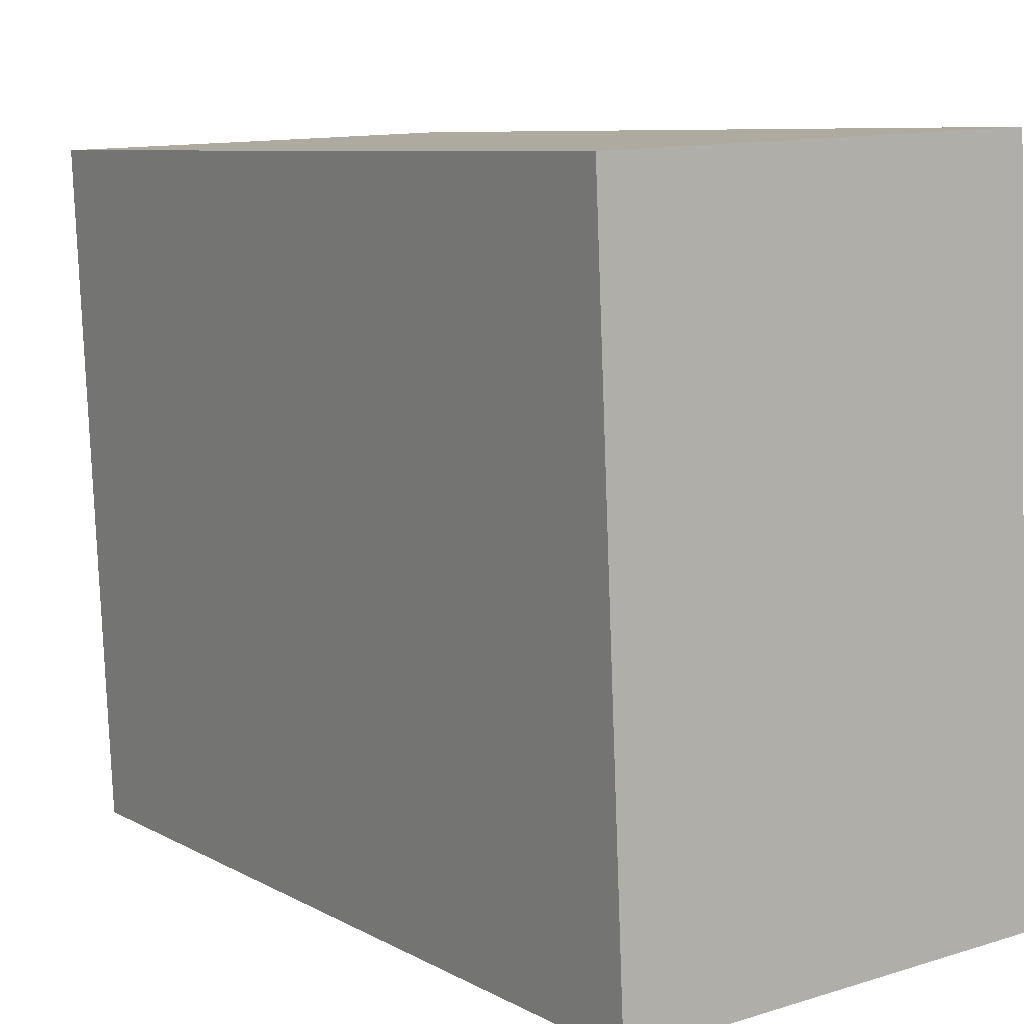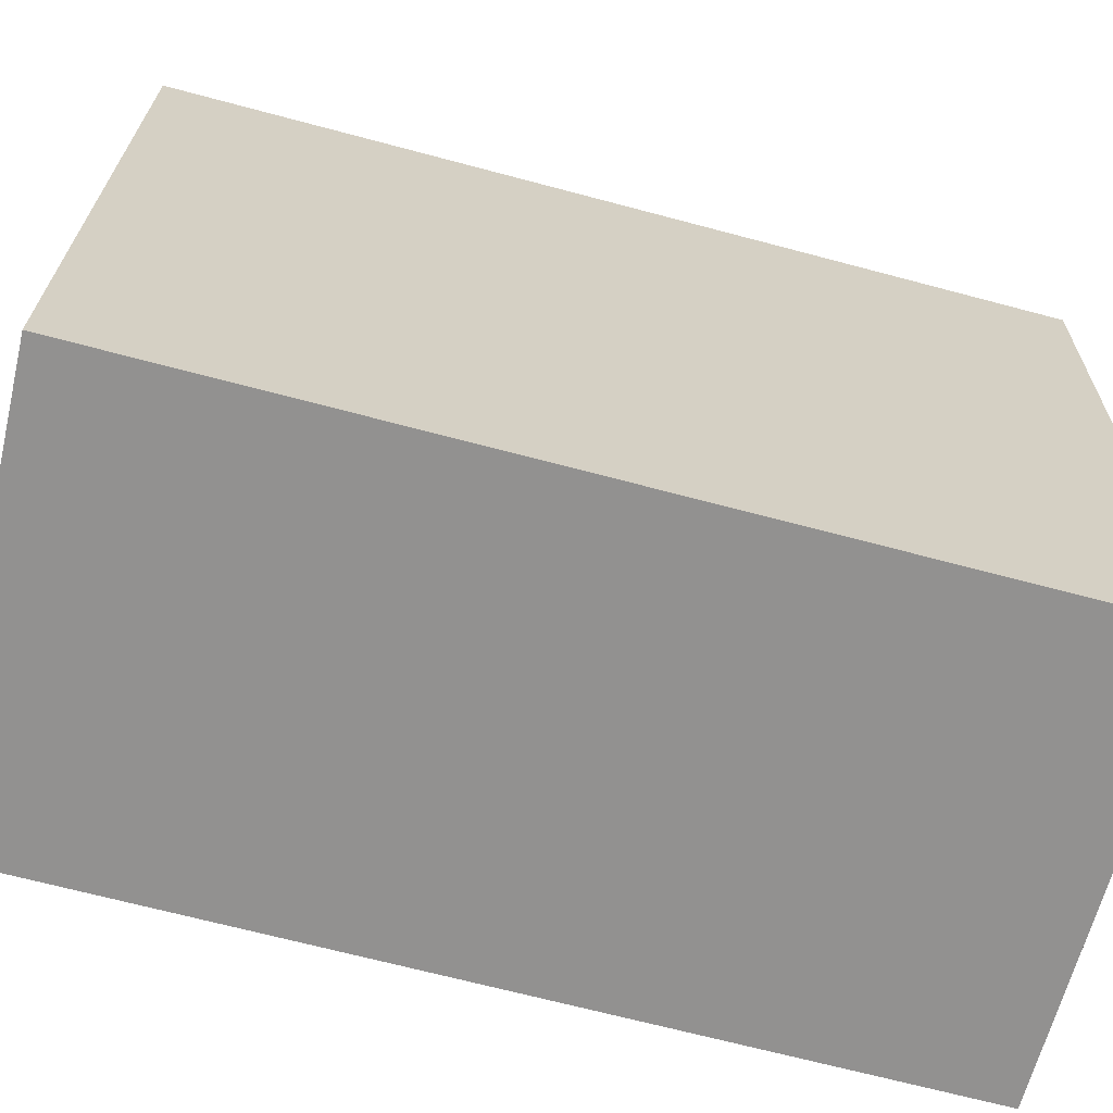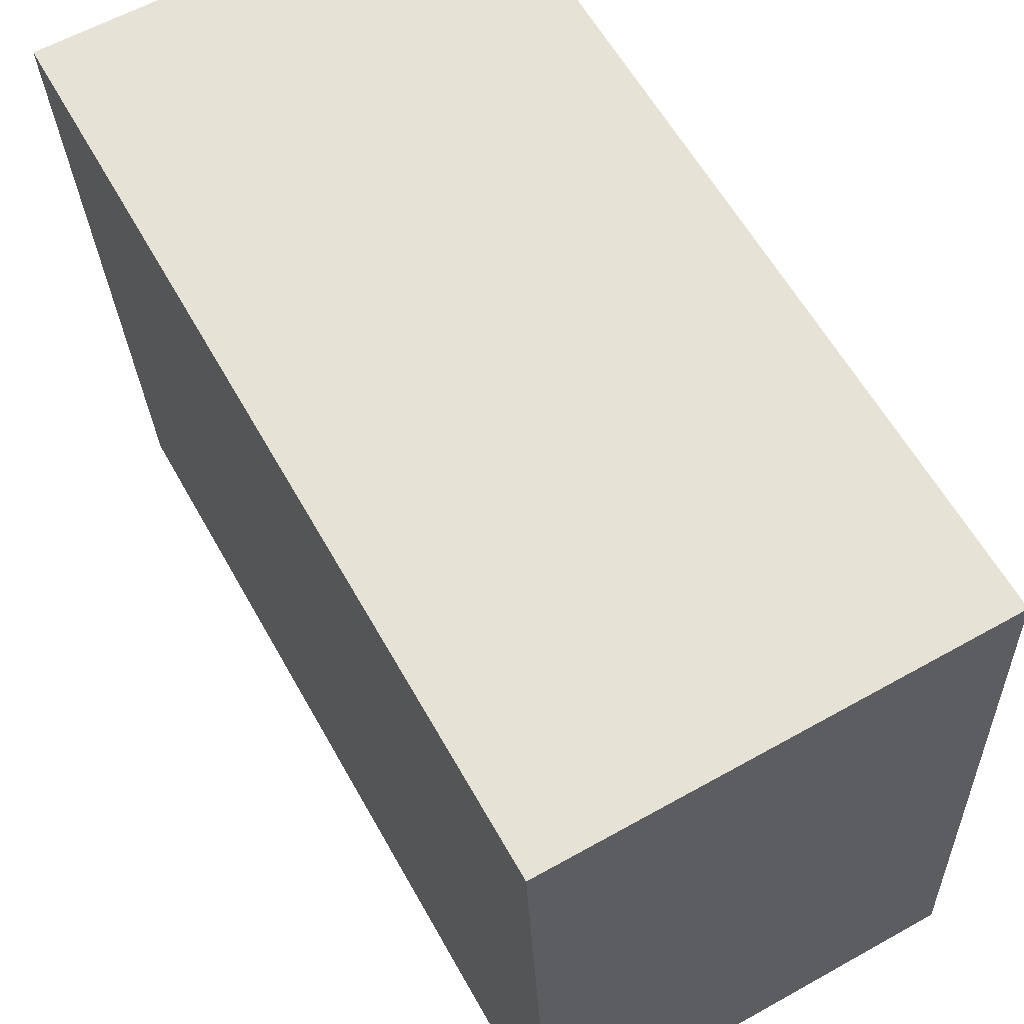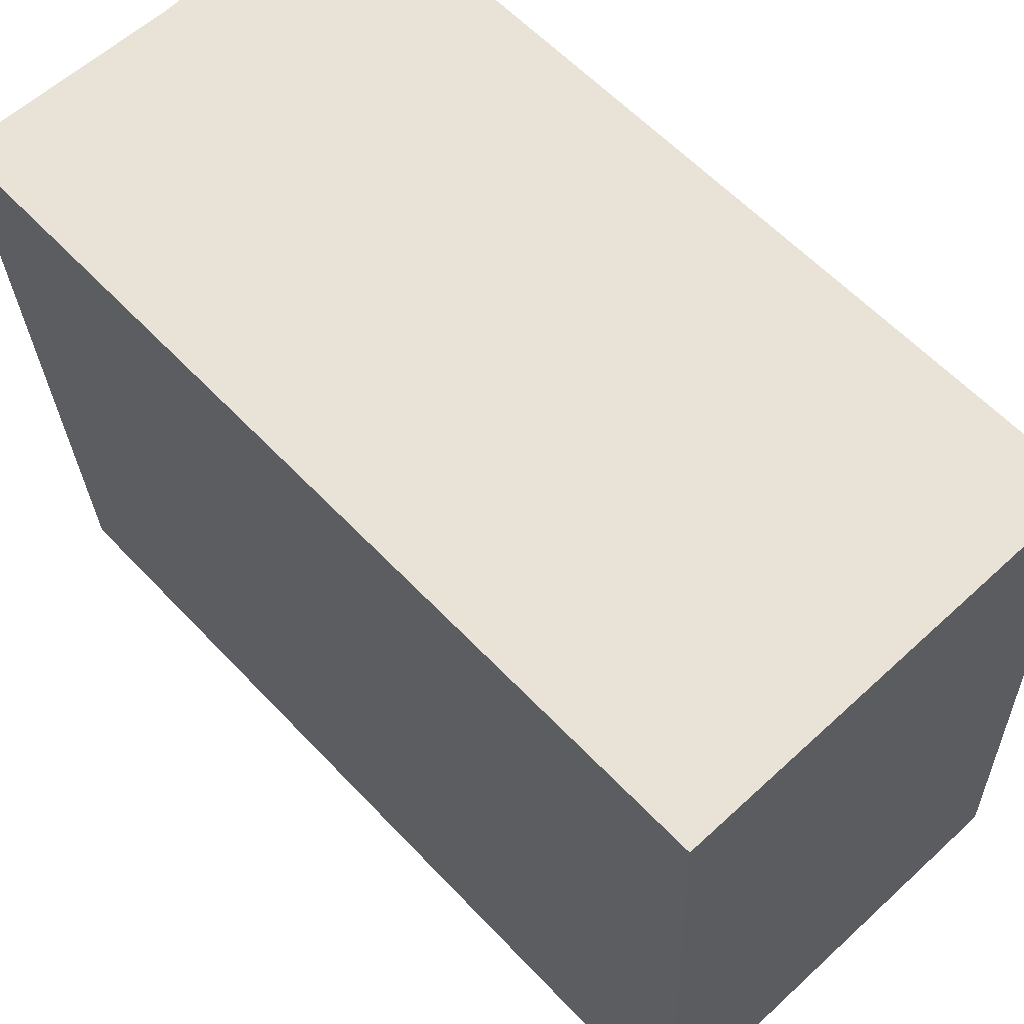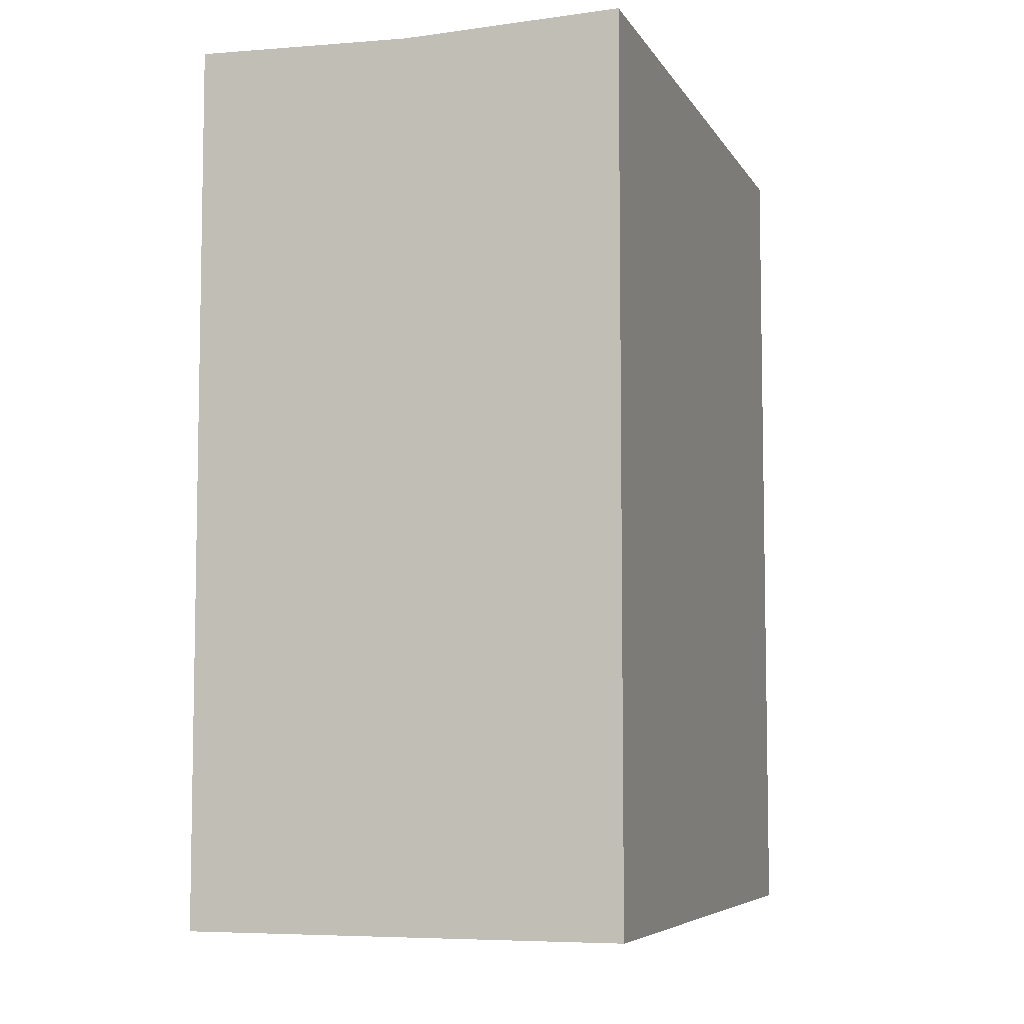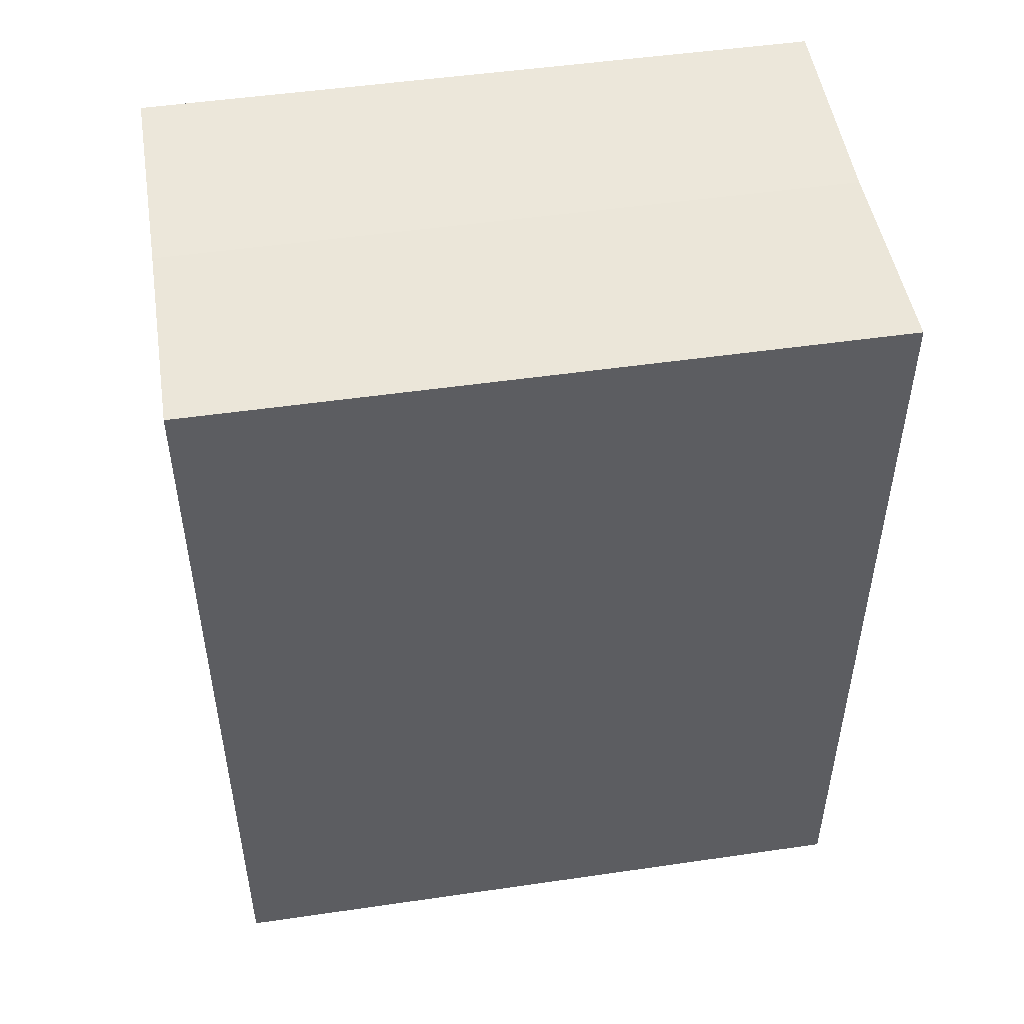
<metadata>
{"format":"obj","ext":"obj","renderer":"f3d","projection":"perspective","resolution":1024,"background":"white","views":[{"elev":8.2,"azim":-34.9,"up":"+Z"},{"elev":-68.6,"azim":-104.9,"up":"+Z"},{"elev":60.3,"azim":-29.1,"up":"+Z"},{"elev":59.7,"azim":-42.9,"up":"+Z"},{"elev":-6.5,"azim":15.3,"up":"+Y"},{"elev":49.5,"azim":78.3,"up":"+Y"}]}
</metadata>
<code>
v  13.79 26.03 -19.78
v  6.443 25.83 0.288
v  12.88 26.03 0.576
v  7.353 25.83 -20.07
v  0.91 26.03 -20.36
v  0 26.03 1.594e-15
v  0.91 1.246e-15 -20.36
v  0 0 0
v  12.88 -3.527e-17 0.576
v  6.443 -1.763e-17 0.288
v  13.79 1.211e-15 -19.78
v  7.353 1.229e-15 -20.07
g defaultobject
f 1 2 3
f 2 1 4
f 5 2 4
f 2 5 6
f 7 6 5
f 6 7 8
f 8 2 6
f 2 8 3
f 3 8 9
f 9 8 10
f 9 1 3
f 1 9 11
f 11 4 1
f 4 11 5
f 5 11 7
f 7 11 12
f 10 11 9
f 11 10 8
f 11 8 7
f 11 7 12

</code>
